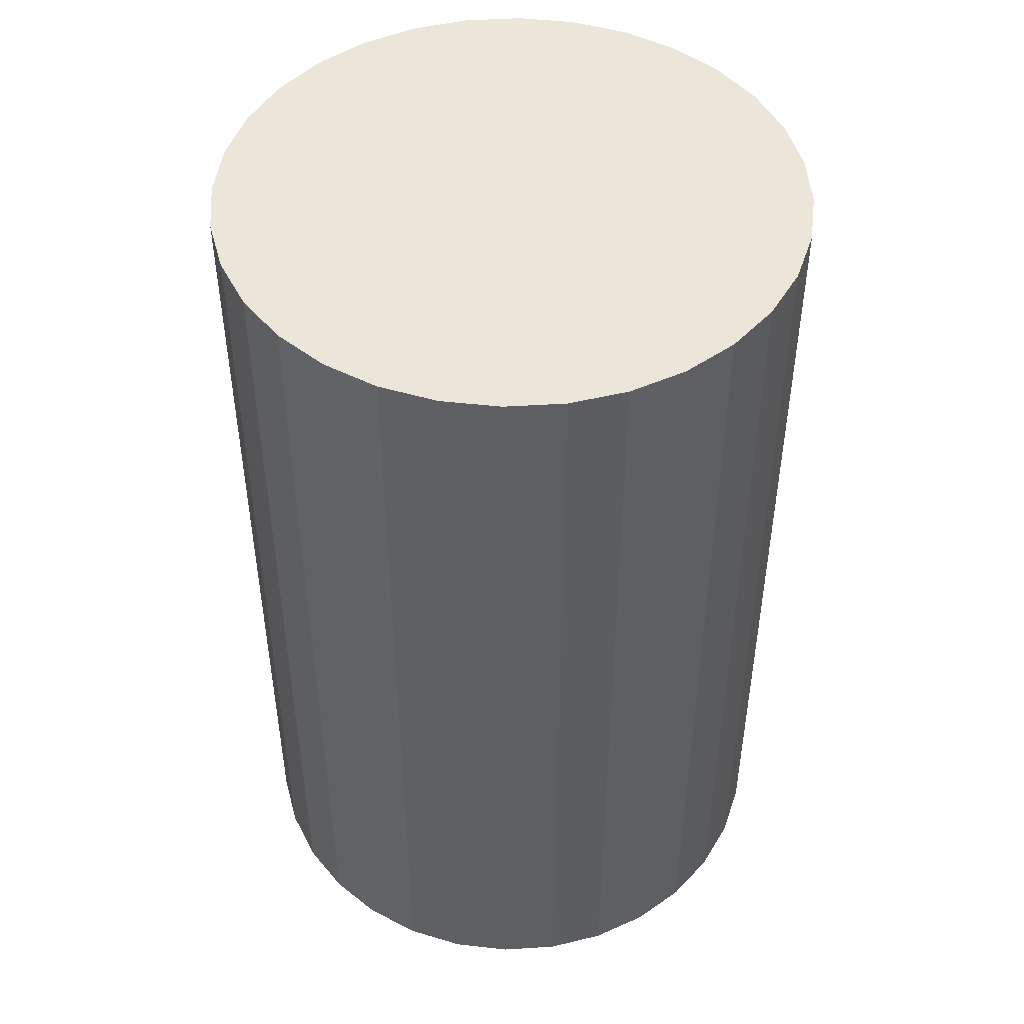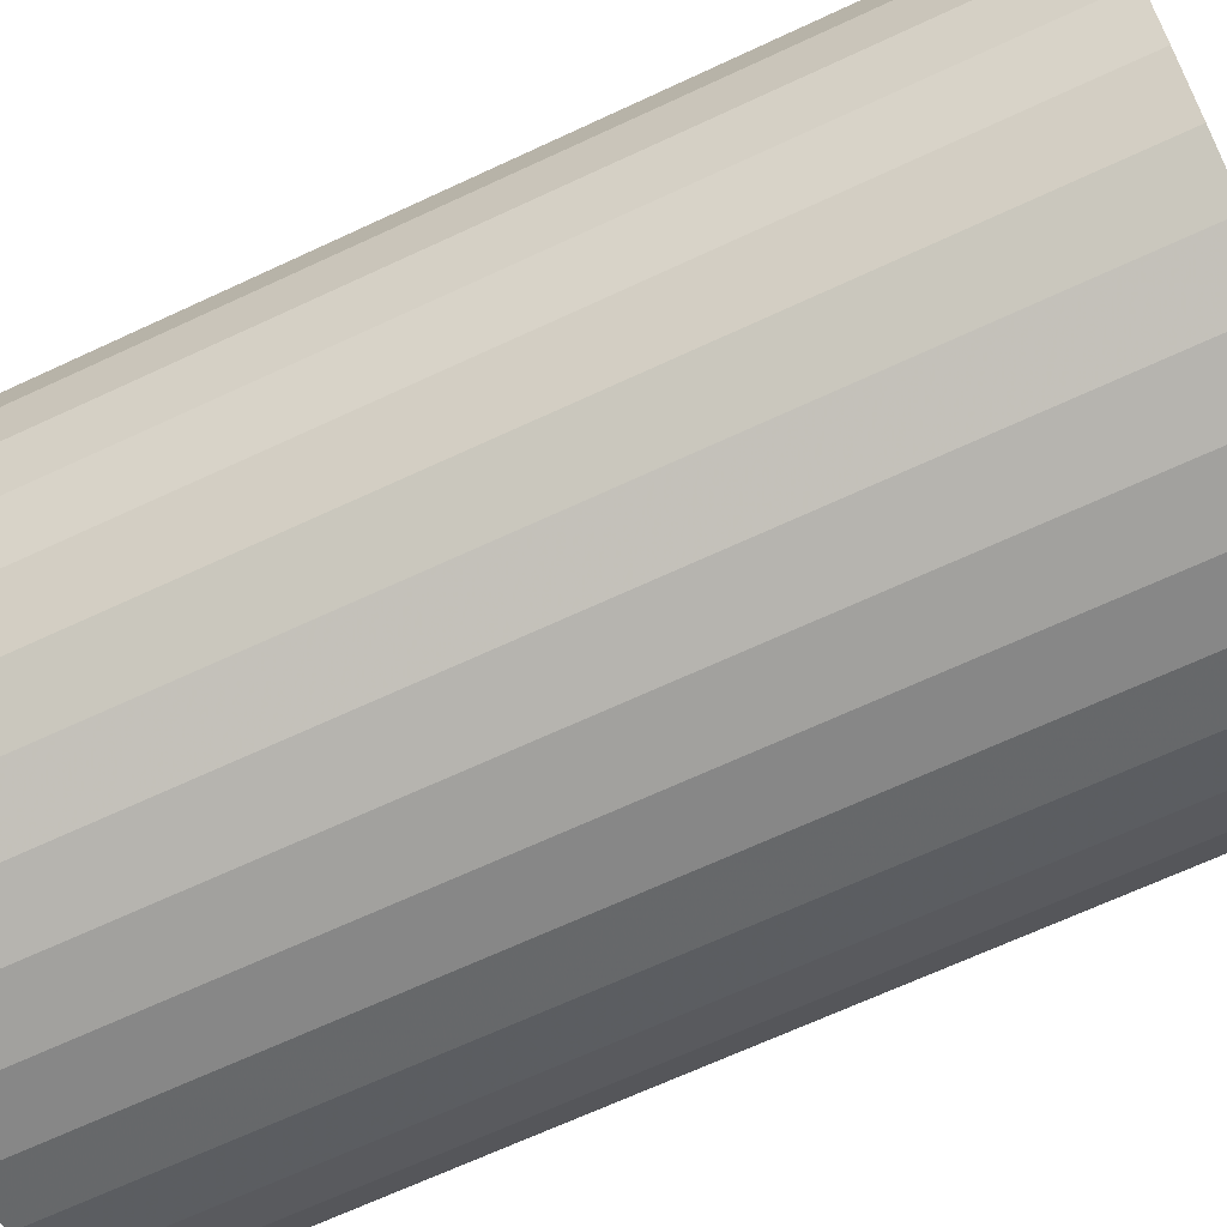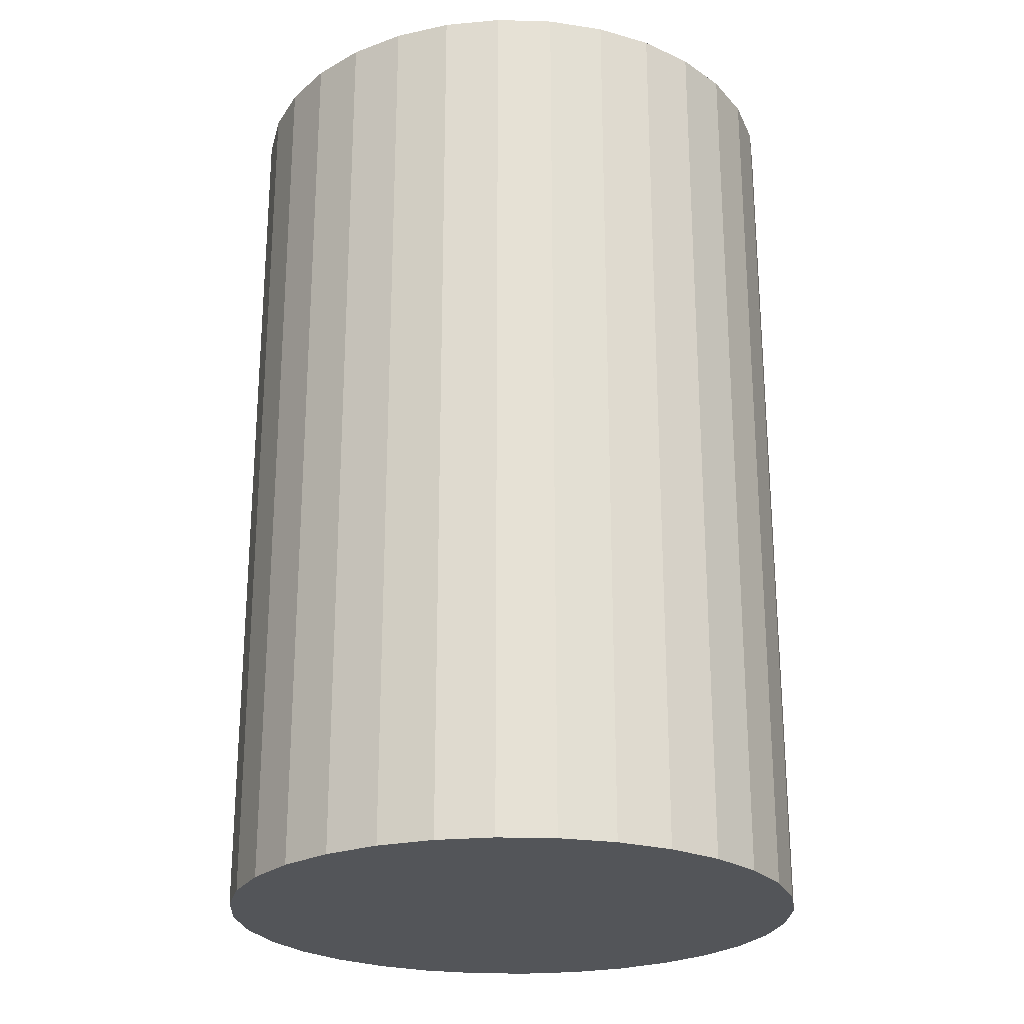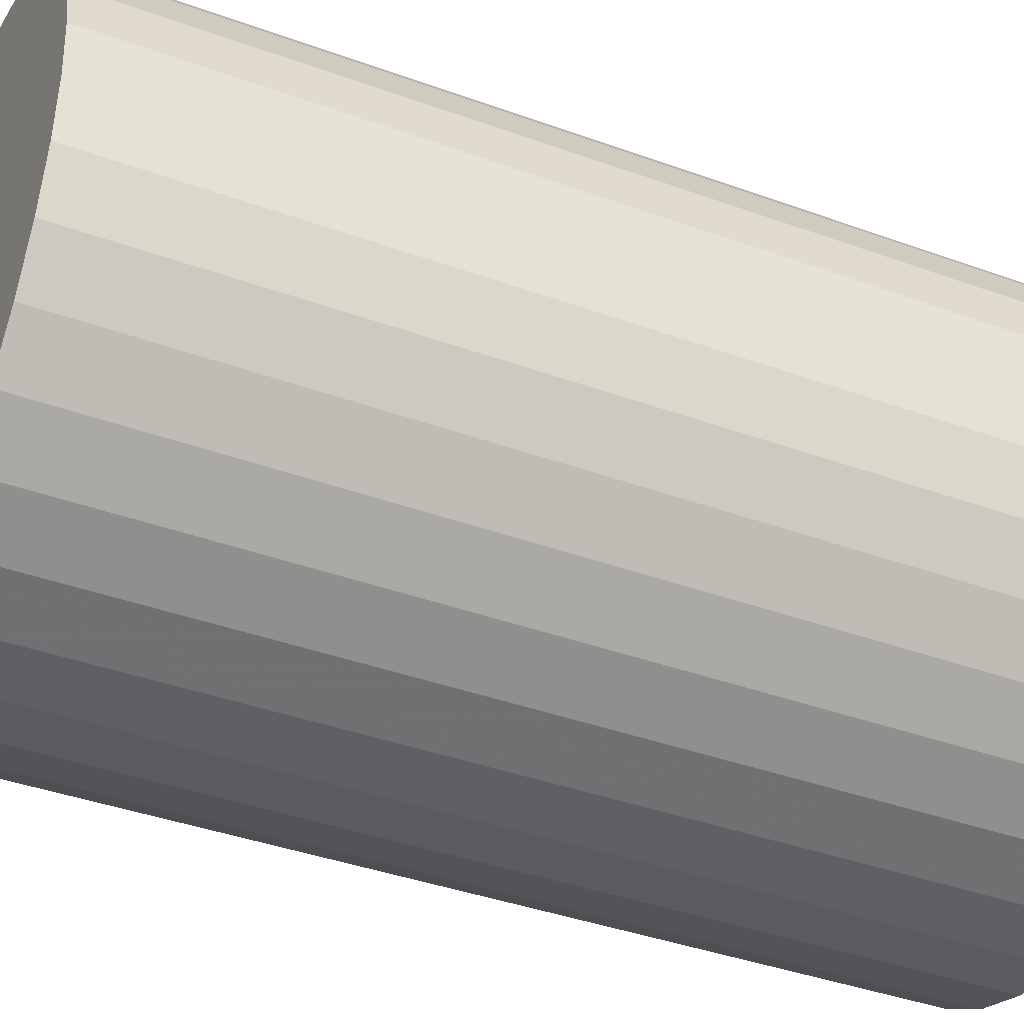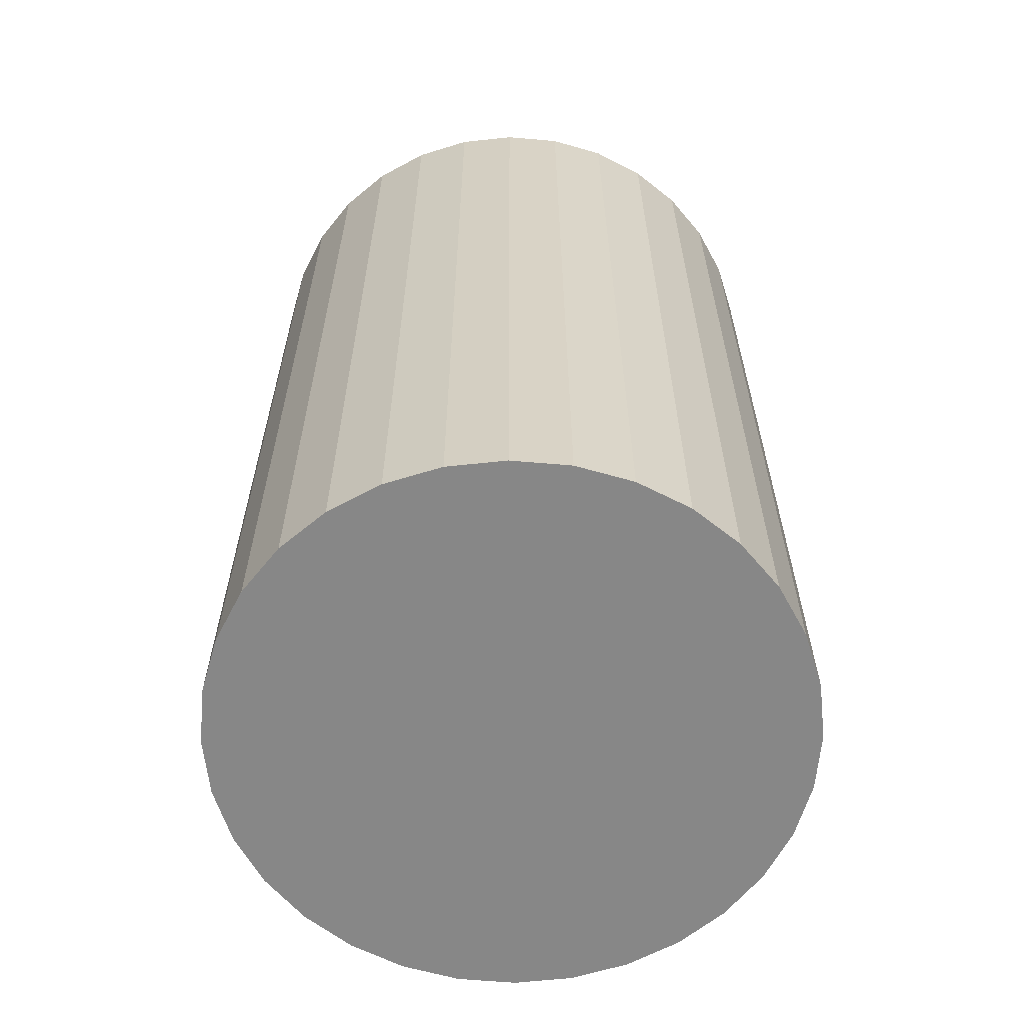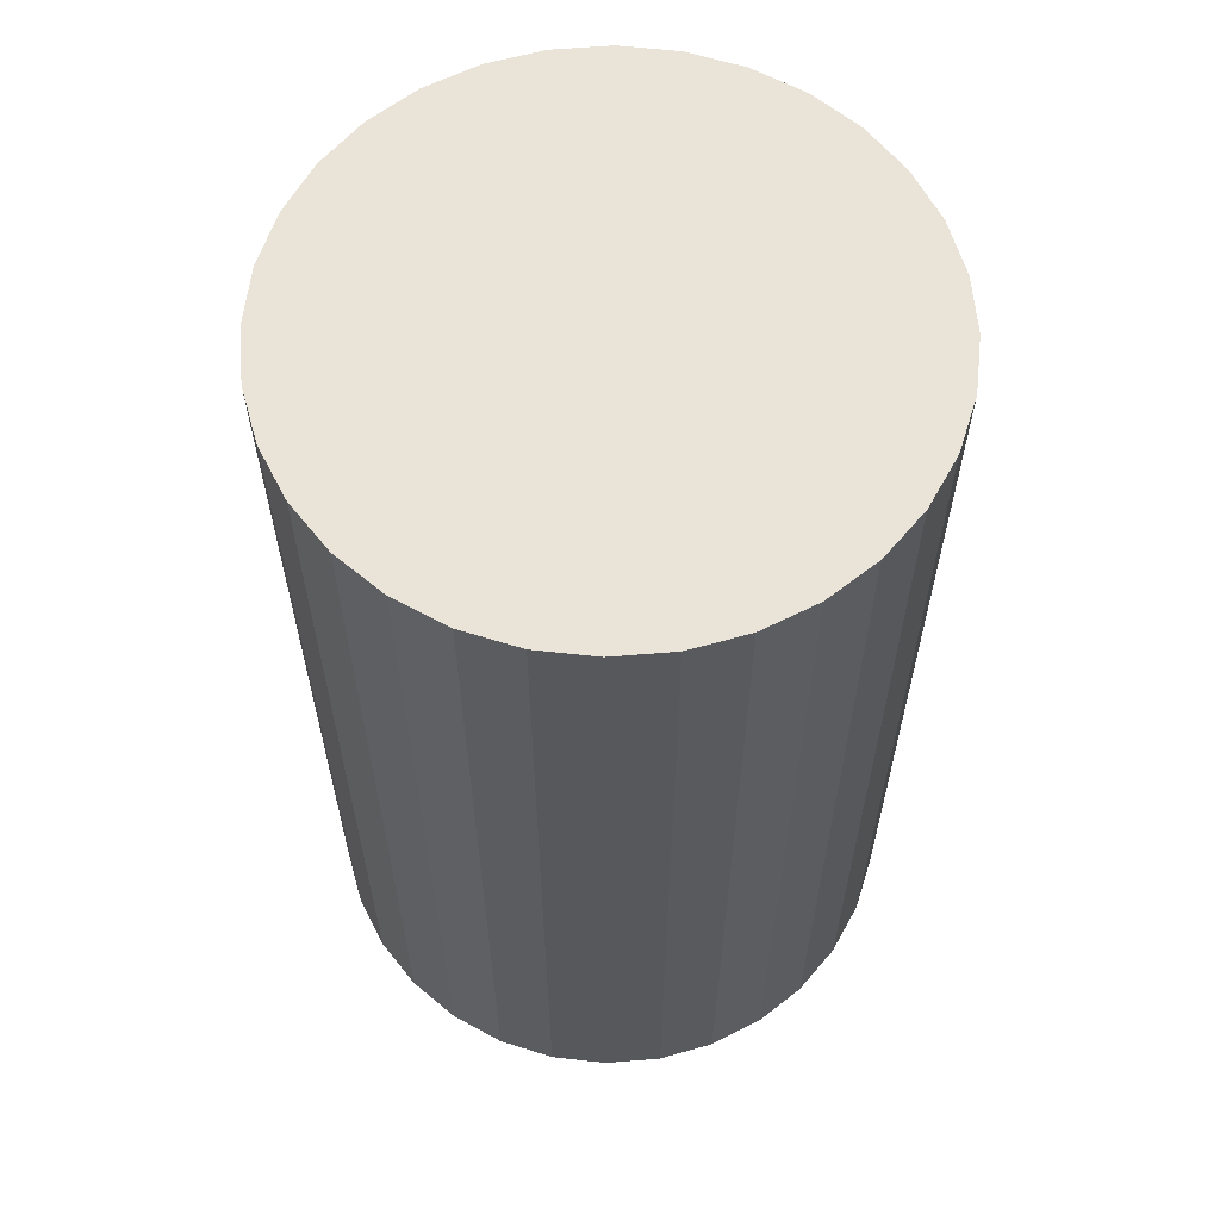
<metadata>
{"format":"obj","ext":"obj","renderer":"f3d","projection":"perspective","resolution":1024,"background":"white","views":[{"elev":47.8,"azim":102.9,"up":"+Z"},{"elev":-67.2,"azim":115.1,"up":"+Y"},{"elev":-24.4,"azim":-132.0,"up":"+Z"},{"elev":-39.2,"azim":-114.5,"up":"+Y"},{"elev":-62.3,"azim":-44.4,"up":"+Z"},{"elev":61.2,"azim":34.6,"up":"+Z"}]}
</metadata>
<code>
v 0 0 -0.03892
v 0.02475 0 -0.03892
v 0.02475 0 0.03892
v 0 0 0.03892
v 0.02427 0.004828 -0.03892
v 0.02427 0.004828 0.03892
v 0.02286 0.00947 -0.03892
v 0.02286 0.00947 0.03892
v 0.02058 0.01375 -0.03892
v 0.02058 0.01375 0.03892
v 0.0175 0.0175 -0.03892
v 0.0175 0.0175 0.03892
v 0.01375 0.02058 -0.03892
v 0.01375 0.02058 0.03892
v 0.00947 0.02286 -0.03892
v 0.00947 0.02286 0.03892
v 0.004828 0.02427 -0.03892
v 0.004828 0.02427 0.03892
v 0 0.02475 -0.03892
v 0 0.02475 0.03892
v -0.004828 0.02427 -0.03892
v -0.004828 0.02427 0.03892
v -0.00947 0.02286 -0.03892
v -0.00947 0.02286 0.03892
v -0.01375 0.02058 -0.03892
v -0.01375 0.02058 0.03892
v -0.0175 0.0175 -0.03892
v -0.0175 0.0175 0.03892
v -0.02058 0.01375 -0.03892
v -0.02058 0.01375 0.03892
v -0.02286 0.00947 -0.03892
v -0.02286 0.00947 0.03892
v -0.02427 0.004828 -0.03892
v -0.02427 0.004828 0.03892
v -0.02475 0 -0.03892
v -0.02475 0 0.03892
v -0.02427 -0.004828 -0.03892
v -0.02427 -0.004828 0.03892
v -0.02286 -0.00947 -0.03892
v -0.02286 -0.00947 0.03892
v -0.02058 -0.01375 -0.03892
v -0.02058 -0.01375 0.03892
v -0.0175 -0.0175 -0.03892
v -0.0175 -0.0175 0.03892
v -0.01375 -0.02058 -0.03892
v -0.01375 -0.02058 0.03892
v -0.00947 -0.02286 -0.03892
v -0.00947 -0.02286 0.03892
v -0.004828 -0.02427 -0.03892
v -0.004828 -0.02427 0.03892
v -0 -0.02475 -0.03892
v -0 -0.02475 0.03892
v 0.004828 -0.02427 -0.03892
v 0.004828 -0.02427 0.03892
v 0.00947 -0.02286 -0.03892
v 0.00947 -0.02286 0.03892
v 0.01375 -0.02058 -0.03892
v 0.01375 -0.02058 0.03892
v 0.0175 -0.0175 -0.03892
v 0.0175 -0.0175 0.03892
v 0.02058 -0.01375 -0.03892
v 0.02058 -0.01375 0.03892
v 0.02286 -0.00947 -0.03892
v 0.02286 -0.00947 0.03892
v 0.02427 -0.004828 -0.03892
v 0.02427 -0.004828 0.03892
f 2 1 5
f 2 5 3
f 3 5 6
f 3 6 4
f 5 1 7
f 5 7 6
f 6 7 8
f 6 8 4
f 7 1 9
f 7 9 8
f 8 9 10
f 8 10 4
f 9 1 11
f 9 11 10
f 10 11 12
f 10 12 4
f 11 1 13
f 11 13 12
f 12 13 14
f 12 14 4
f 13 1 15
f 13 15 14
f 14 15 16
f 14 16 4
f 15 1 17
f 15 17 16
f 16 17 18
f 16 18 4
f 17 1 19
f 17 19 18
f 18 19 20
f 18 20 4
f 19 1 21
f 19 21 20
f 20 21 22
f 20 22 4
f 21 1 23
f 21 23 22
f 22 23 24
f 22 24 4
f 23 1 25
f 23 25 24
f 24 25 26
f 24 26 4
f 25 1 27
f 25 27 26
f 26 27 28
f 26 28 4
f 27 1 29
f 27 29 28
f 28 29 30
f 28 30 4
f 29 1 31
f 29 31 30
f 30 31 32
f 30 32 4
f 31 1 33
f 31 33 32
f 32 33 34
f 32 34 4
f 33 1 35
f 33 35 34
f 34 35 36
f 34 36 4
f 35 1 37
f 35 37 36
f 36 37 38
f 36 38 4
f 37 1 39
f 37 39 38
f 38 39 40
f 38 40 4
f 39 1 41
f 39 41 40
f 40 41 42
f 40 42 4
f 41 1 43
f 41 43 42
f 42 43 44
f 42 44 4
f 43 1 45
f 43 45 44
f 44 45 46
f 44 46 4
f 45 1 47
f 45 47 46
f 46 47 48
f 46 48 4
f 47 1 49
f 47 49 48
f 48 49 50
f 48 50 4
f 49 1 51
f 49 51 50
f 50 51 52
f 50 52 4
f 51 1 53
f 51 53 52
f 52 53 54
f 52 54 4
f 53 1 55
f 53 55 54
f 54 55 56
f 54 56 4
f 55 1 57
f 55 57 56
f 56 57 58
f 56 58 4
f 57 1 59
f 57 59 58
f 58 59 60
f 58 60 4
f 59 1 61
f 59 61 60
f 60 61 62
f 60 62 4
f 61 1 63
f 61 63 62
f 62 63 64
f 62 64 4
f 63 1 65
f 63 65 64
f 64 65 66
f 64 66 4
f 65 1 2
f 65 2 66
f 66 2 3
f 66 3 4

</code>
